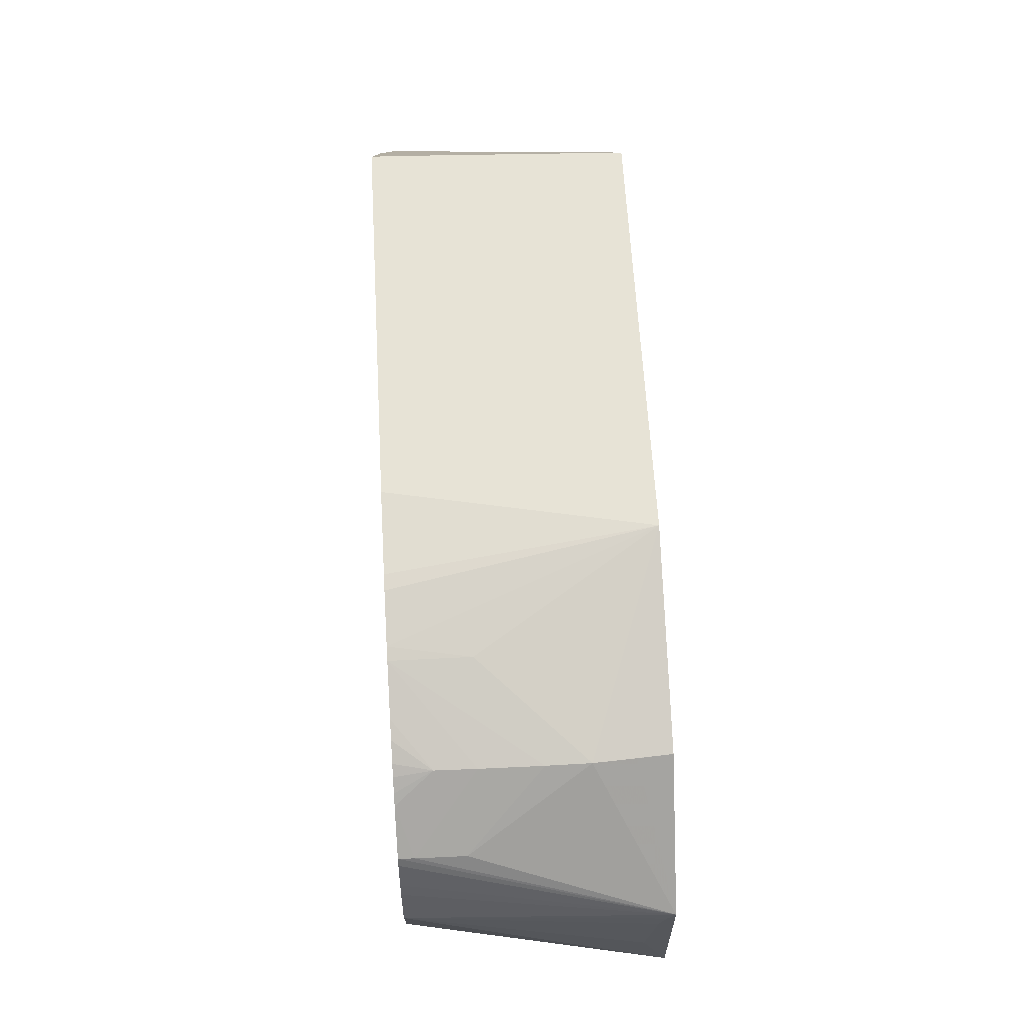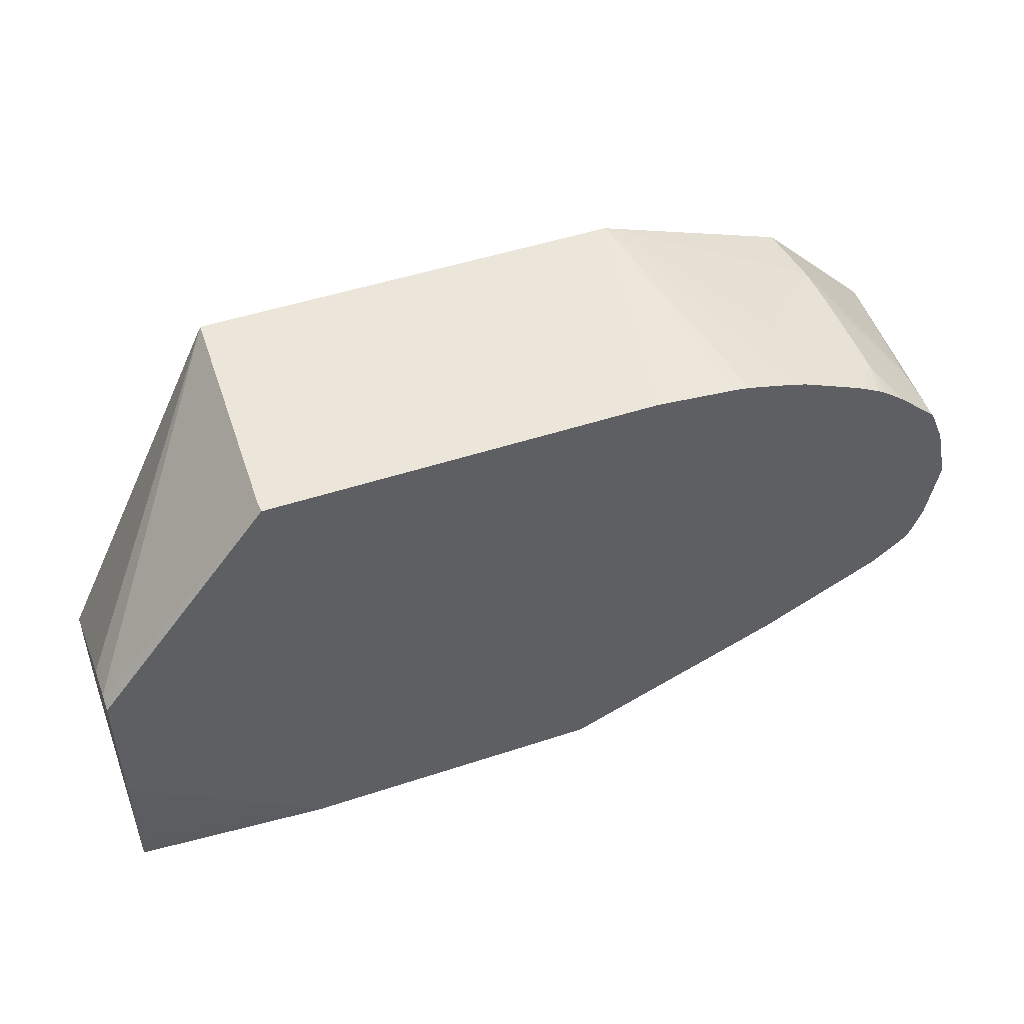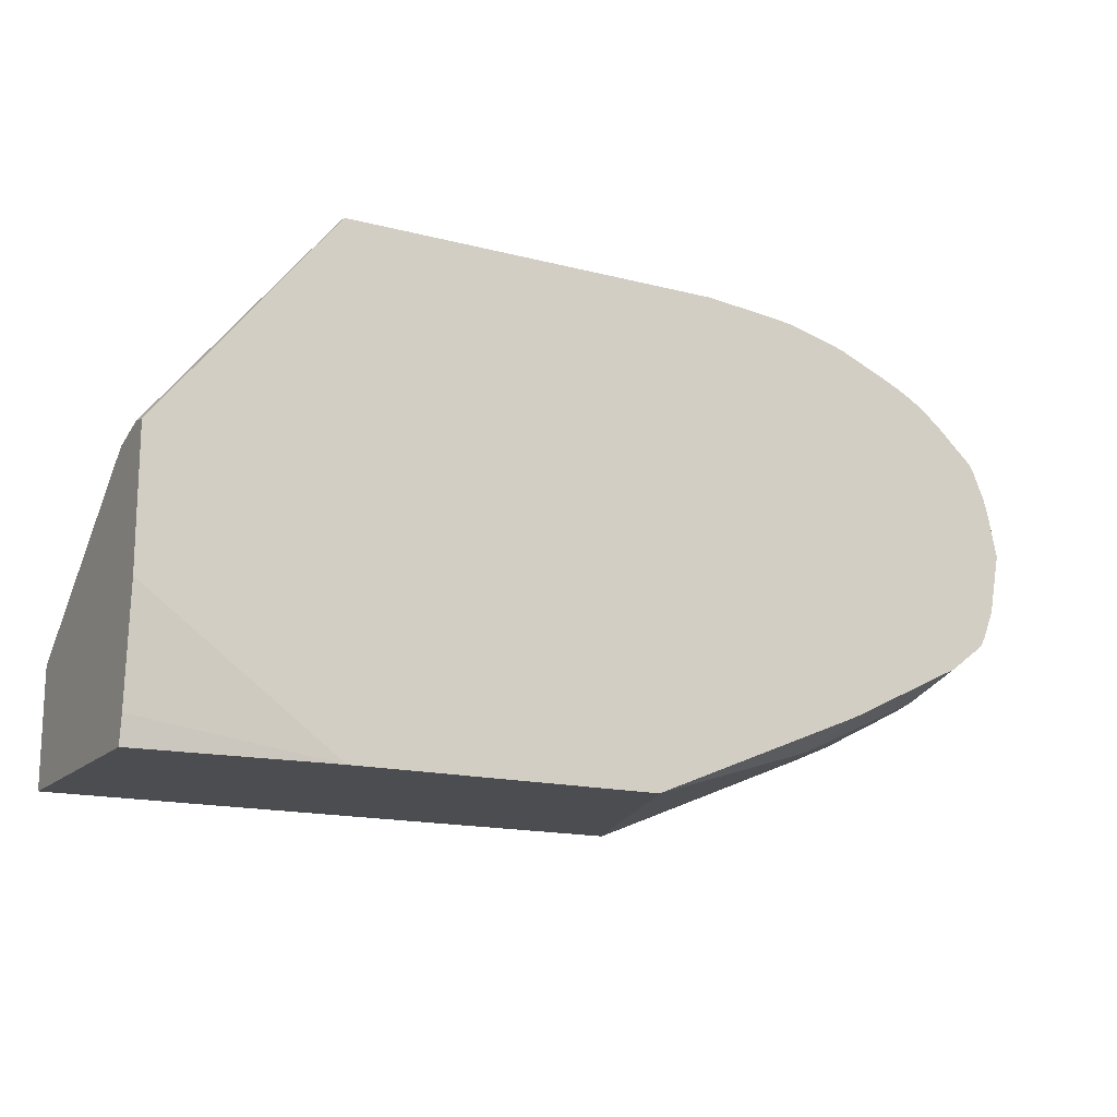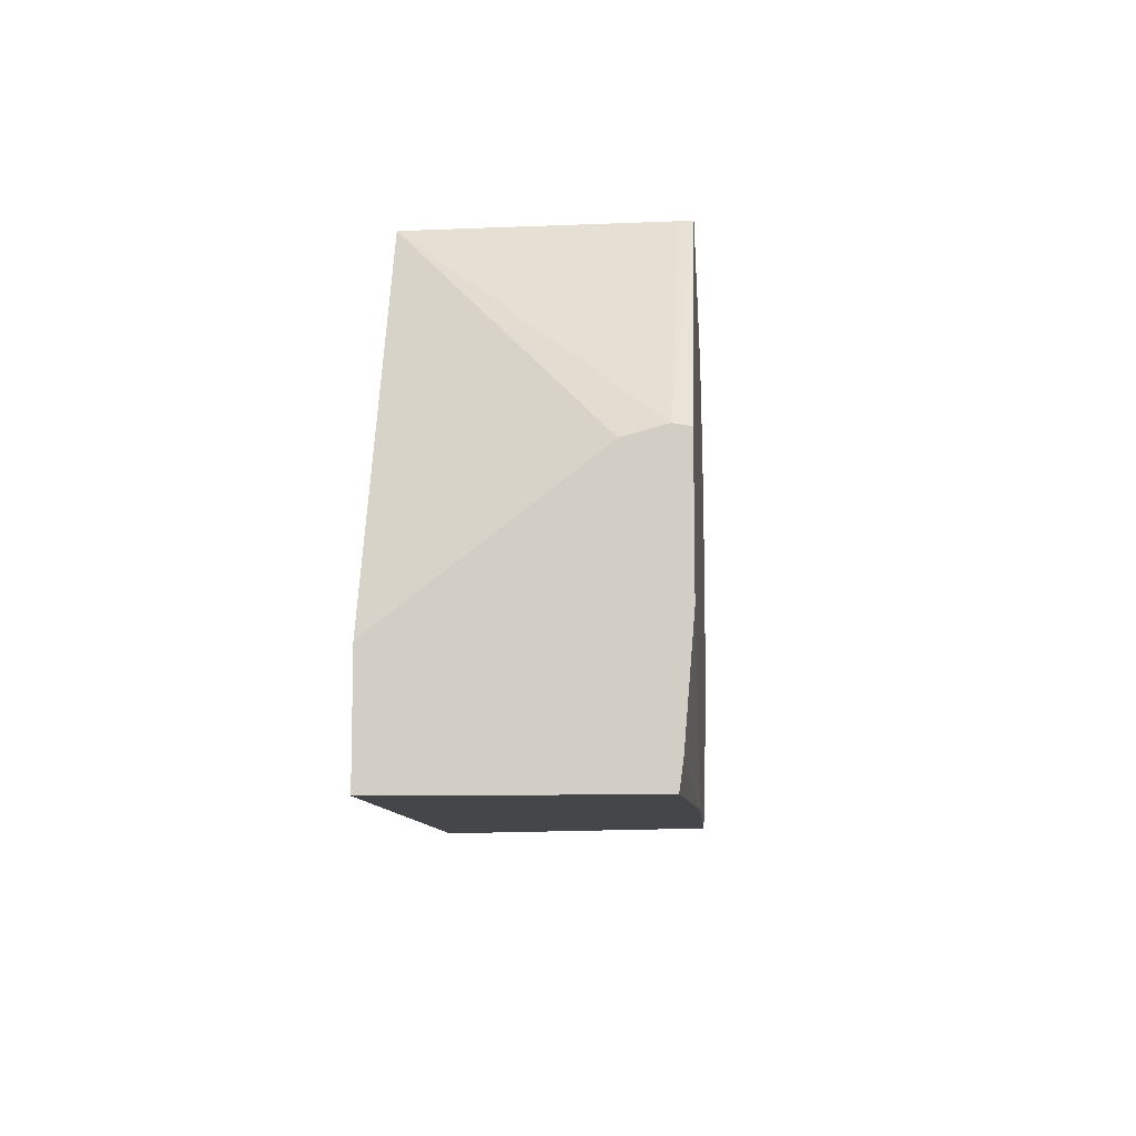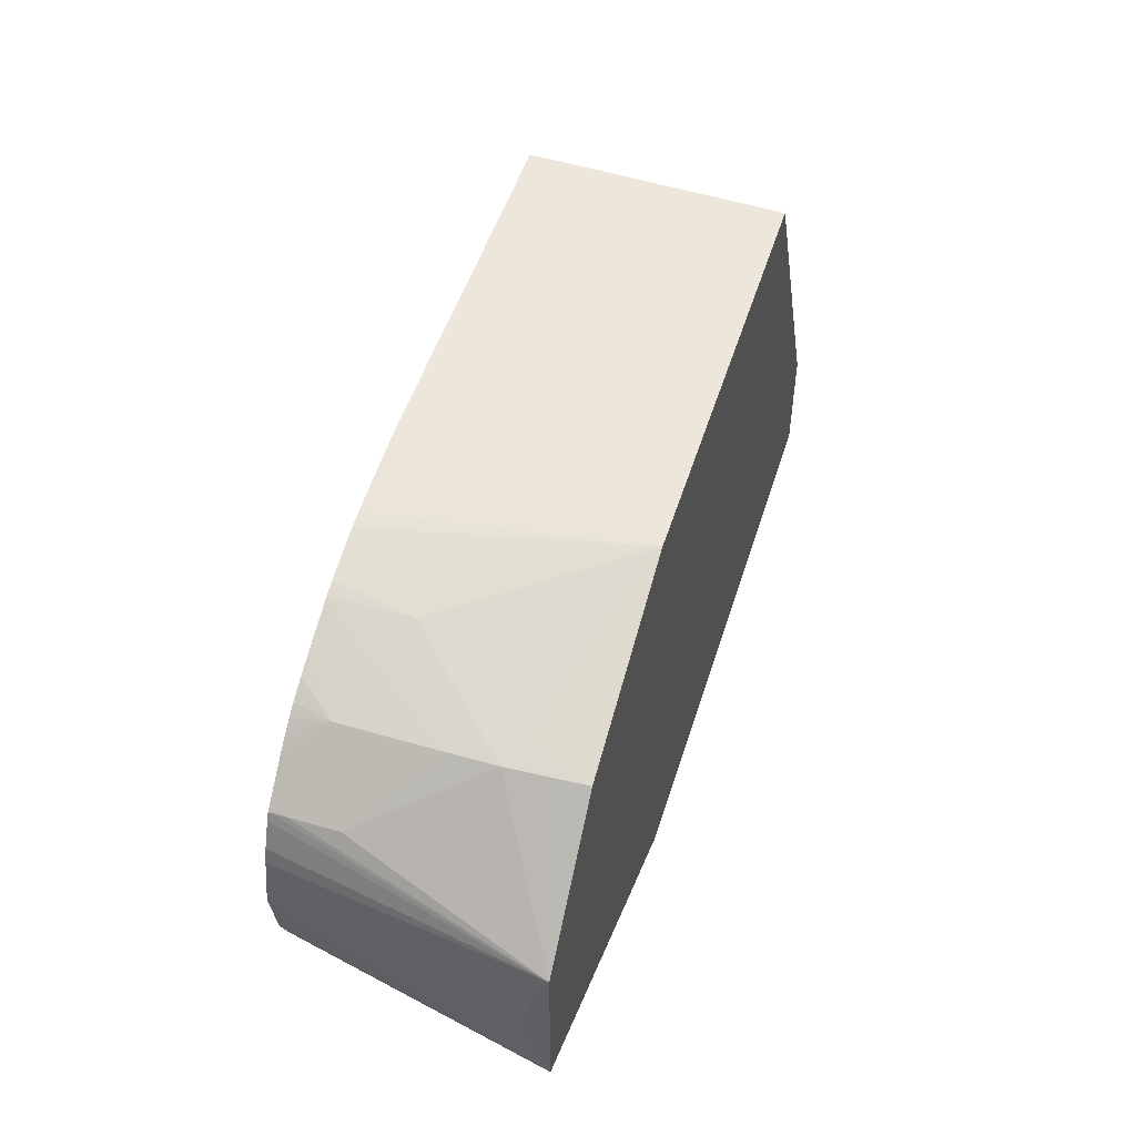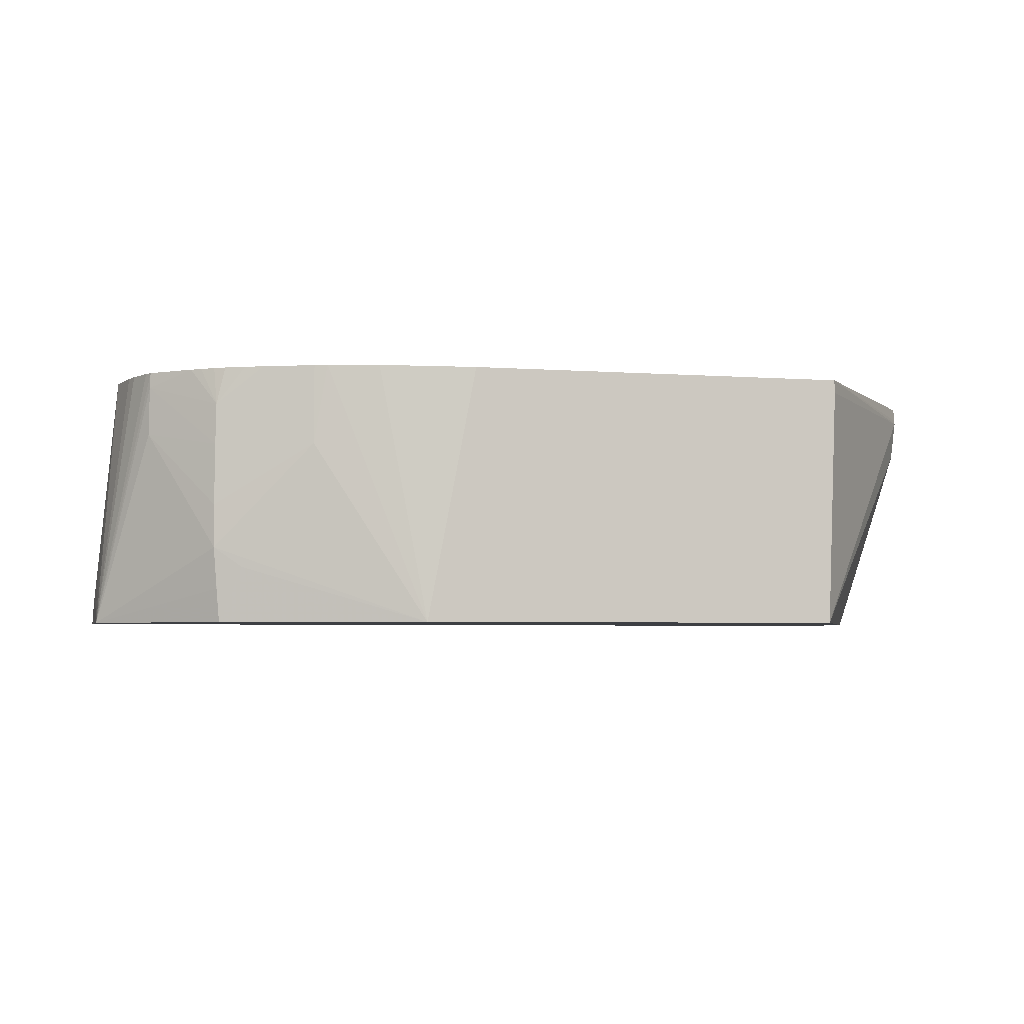
<metadata>
{"format":"obj","ext":"obj","renderer":"f3d","projection":"perspective","resolution":1024,"background":"white","views":[{"elev":62.7,"azim":-93.2,"up":"+Z"},{"elev":48.4,"azim":159.7,"up":"+Z"},{"elev":-15.8,"azim":151.7,"up":"+Z"},{"elev":-9.7,"azim":94.1,"up":"+Z"},{"elev":50.7,"azim":-72.8,"up":"+Z"},{"elev":-3.9,"azim":-14.3,"up":"+Y"}]}
</metadata>
<code>
v -0.0506 -0.2875 -0.1484
v -0.1433 -0.2875 -0.1074
v -0.1048 -0.2726 -0.1252
v -0.09155 -0.2562 -0.1295
v -0.08124 -0.2398 -0.1321
v -0.08037 -0.2309 -0.1316
v -0.02803 -0.2188 -0.1484
v 0.1062 -0.2875 -0.1484
v -0.1433 -0.2875 -0.06484
v -0.1433 -0.2872 -0.107
v -0.1378 -0.2188 -0.07371
v -0.1348 -0.2188 -0.09011
v -0.1317 -0.2188 -0.09789
v -0.1303 -0.2188 -0.1001
v -0.1242 -0.2396 -0.1101
v -0.1144 -0.2304 -0.1152
v -0.116 -0.2396 -0.116
v -0.1048 -0.2561 -0.1239
v -0.08779 -0.2188 -0.1237
v 0.05422 -0.2188 -0.1484
v 0.1062 -0.2223 -0.1484
v 0.1062 -0.2875 -0.1173
v -0.1304 -0.2359 -0.04802
v -0.1302 -0.2229 -0.04815
v -0.1301 -0.2188 -0.04828
v -0.1312 -0.2188 -0.05046
v -0.1341 -0.2188 -0.05737
v -0.1353 -0.2188 -0.06149
v -0.1433 -0.2855 -0.06795
v -0.1119 -0.2875 -0.03374
v -0.1127 -0.2785 -0.03322
v -0.1136 -0.2675 -0.03253
v -0.1433 -0.2809 -0.09014
v -0.1433 -0.2836 -0.07256
v -0.1207 -0.2188 -0.1074
v -0.1205 -0.2242 -0.1091
v 0.1062 -0.2188 -0.1108
v 0.1062 -0.2213 -0.141
v 0.1062 -0.234 -0.07634
v 0.05666 -0.2875 -0.01479
v -0.1137 -0.2559 -0.03243
v -0.1136 -0.2395 -0.03249
v -0.1133 -0.2287 -0.03262
v -0.1197 -0.2188 -0.03888
v -0.1114 -0.2875 -0.03353
v -0.1063 -0.2727 -0.03038
v -0.05873 -0.2875 -0.01479
v -0.08835 -0.2397 -0.02231
v 0.1062 -0.2188 -0.07419
v 0.1062 -0.2233 -0.07341
v 0.05905 -0.2223 -0.01479
v -0.08833 -0.2188 -0.02215
v -0.1014 -0.2188 -0.02772
v -0.106 -0.2188 -0.0298
v -0.1111 -0.2188 -0.03251
v -0.1139 -0.2188 -0.03434
v -0.1172 -0.2188 -0.03684
v -0.04549 -0.2188 -0.01479
v -0.06735 -0.2188 -0.01698
v -0.07145 -0.2188 -0.01761
v -0.08496 -0.2188 -0.02103
v 0.1062 -0.2222 -0.07355
v 0.05893 -0.2188 -0.01479
f 1 2 3
f 1 3 4
f 1 4 5
f 1 5 6
f 1 6 7
f 1 7 20
f 1 20 21
f 1 21 8
f 1 8 22
f 1 22 40
f 1 40 47
f 1 47 45
f 1 45 30
f 1 30 9
f 1 9 2
f 2 9 29
f 2 29 34
f 2 34 33
f 2 33 10
f 2 10 11
f 2 11 12
f 2 12 13
f 2 13 14
f 2 14 15
f 2 15 16
f 2 16 17
f 2 17 18
f 2 18 3
f 3 18 4
f 4 18 5
f 5 18 6
f 6 19 7
f 6 18 17
f 6 17 16
f 6 16 19
f 7 19 35
f 7 35 14
f 7 14 13
f 7 13 12
f 7 12 11
f 7 11 28
f 7 28 27
f 7 27 26
f 7 26 25
f 7 25 44
f 7 44 57
f 7 57 56
f 7 56 55
f 7 55 54
f 7 54 53
f 7 53 52
f 7 52 61
f 7 61 60
f 7 60 59
f 7 59 58
f 7 58 63
f 7 63 49
f 7 49 37
f 7 37 20
f 8 21 38
f 8 38 37
f 8 37 49
f 8 49 62
f 8 62 50
f 8 50 39
f 8 39 22
f 9 23 24
f 9 24 25
f 9 25 26
f 9 26 27
f 9 27 28
f 9 28 11
f 9 11 29
f 9 30 31
f 9 31 32
f 9 32 23
f 10 33 11
f 11 33 34
f 11 34 29
f 14 35 36
f 14 36 15
f 15 36 16
f 16 36 35
f 16 35 19
f 20 37 38
f 20 38 21
f 22 39 40
f 23 32 41
f 23 41 42
f 23 42 24
f 24 42 43
f 24 43 44
f 24 44 25
f 30 45 46
f 30 46 32
f 30 32 31
f 32 46 47
f 32 47 48
f 32 48 41
f 39 50 40
f 40 50 51
f 40 51 63
f 40 63 58
f 40 58 47
f 41 48 52
f 41 52 42
f 42 53 43
f 42 52 53
f 43 53 54
f 43 54 55
f 43 55 56
f 43 56 57
f 43 57 44
f 45 47 46
f 47 58 59
f 47 59 60
f 47 60 61
f 47 61 48
f 48 61 52
f 49 63 62
f 50 62 63
f 50 63 51

</code>
